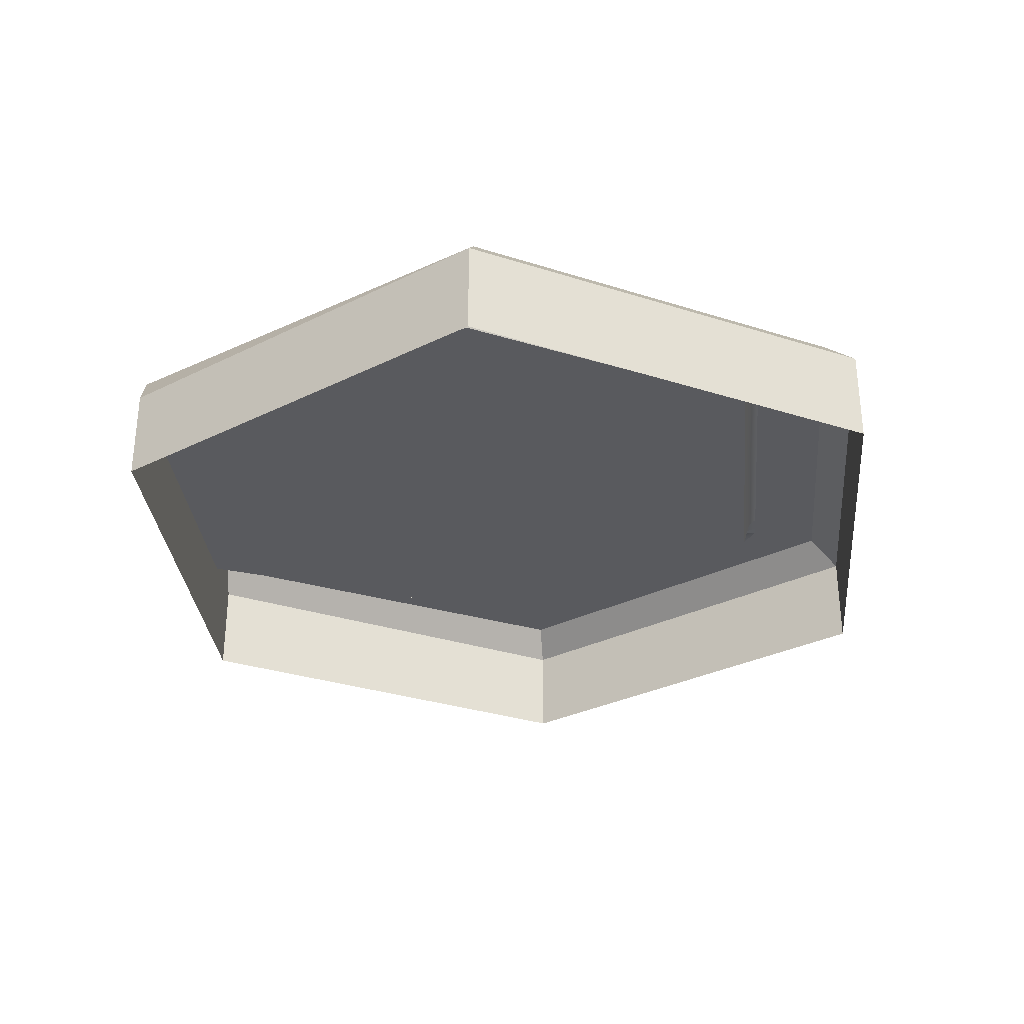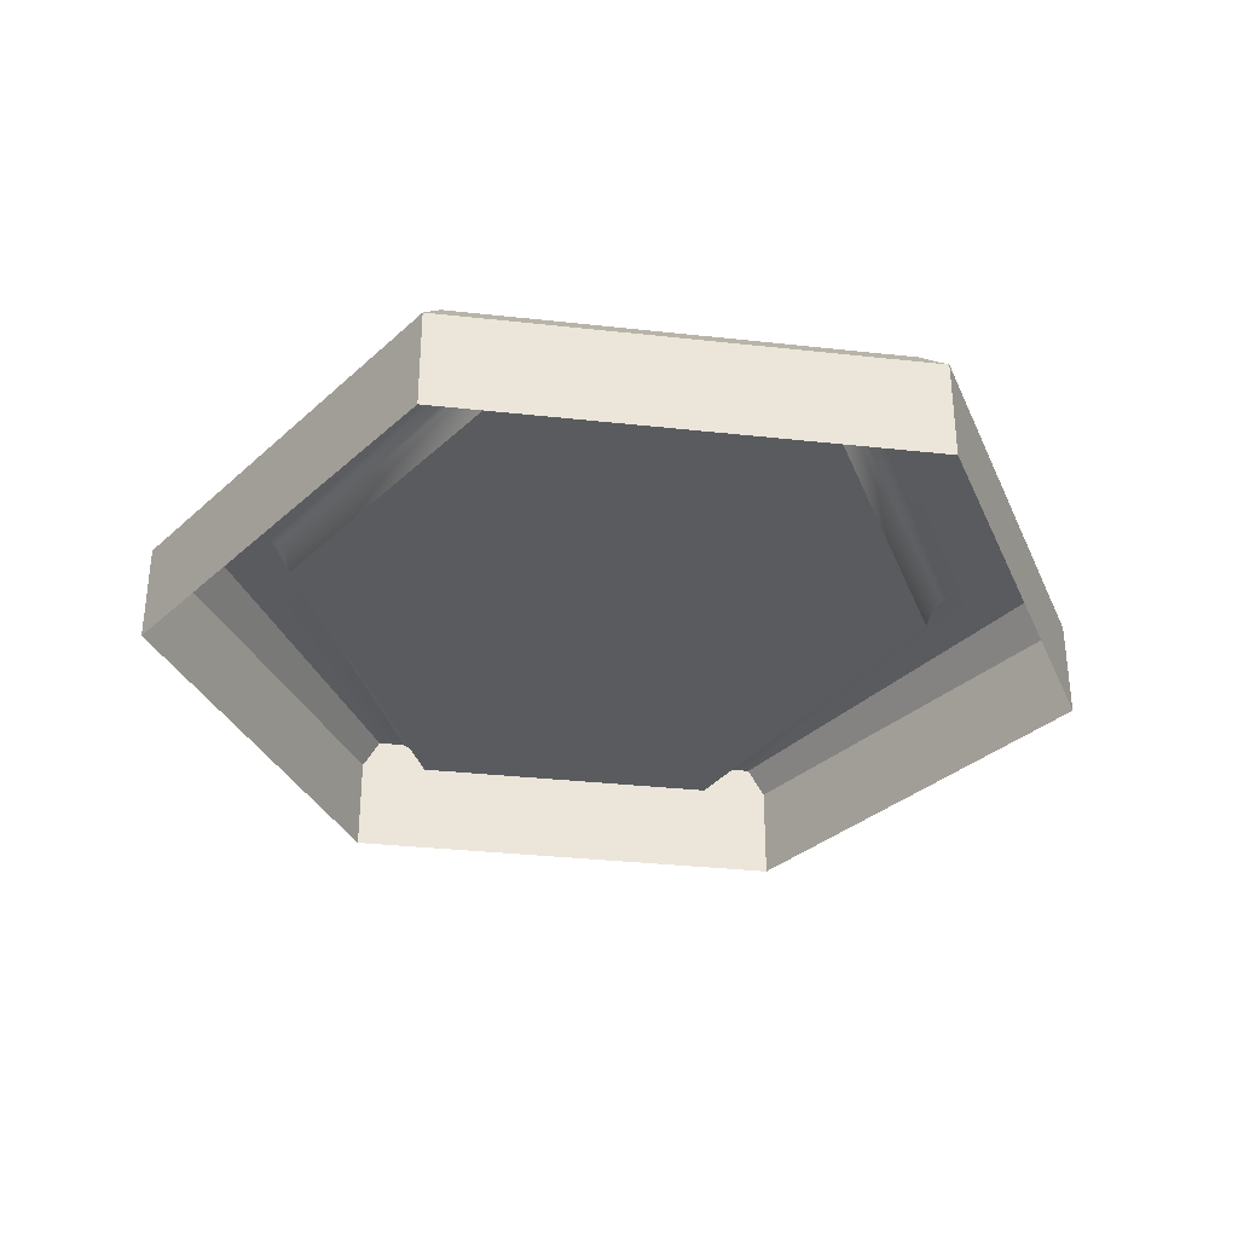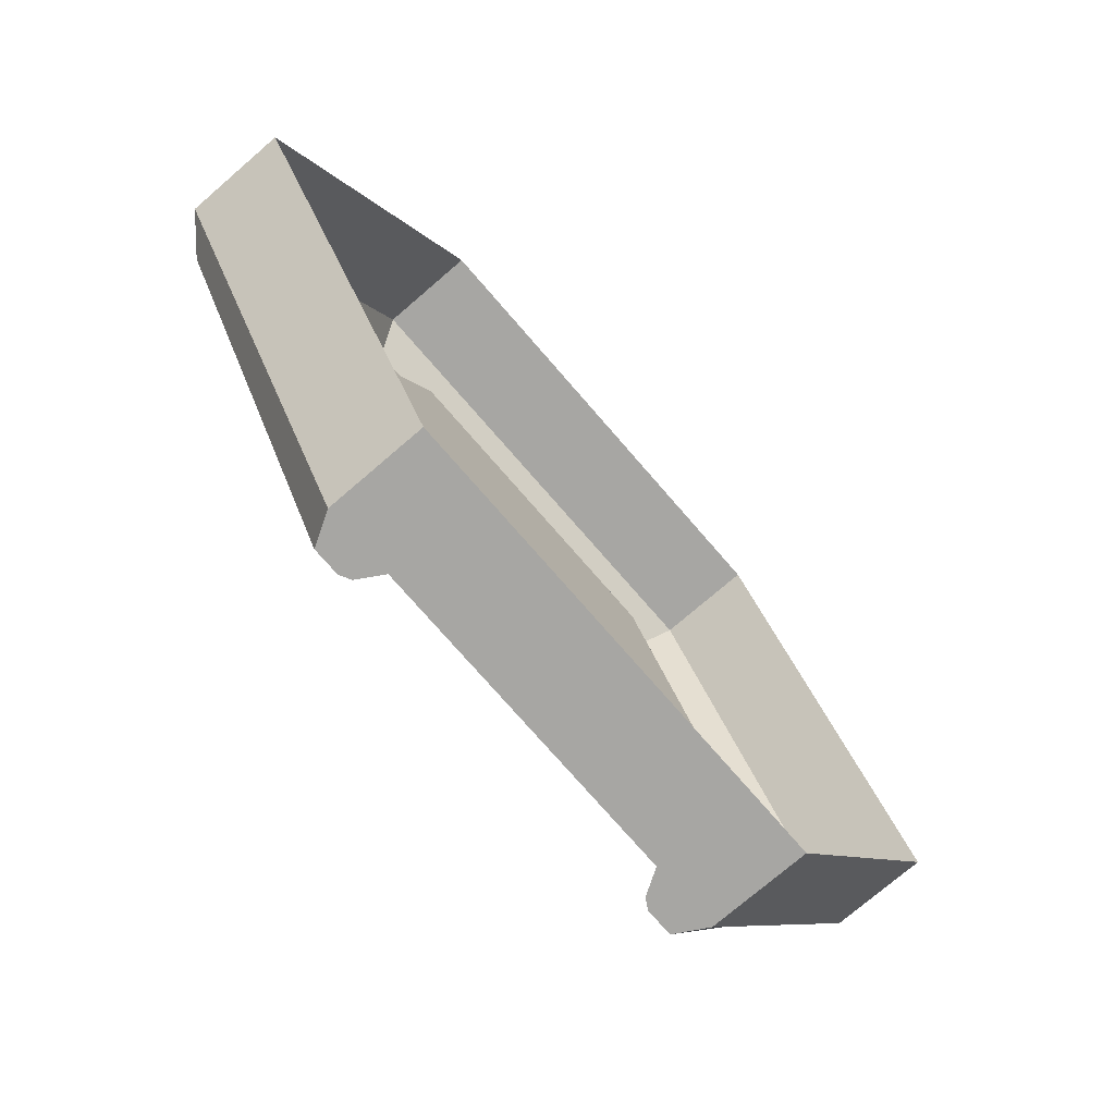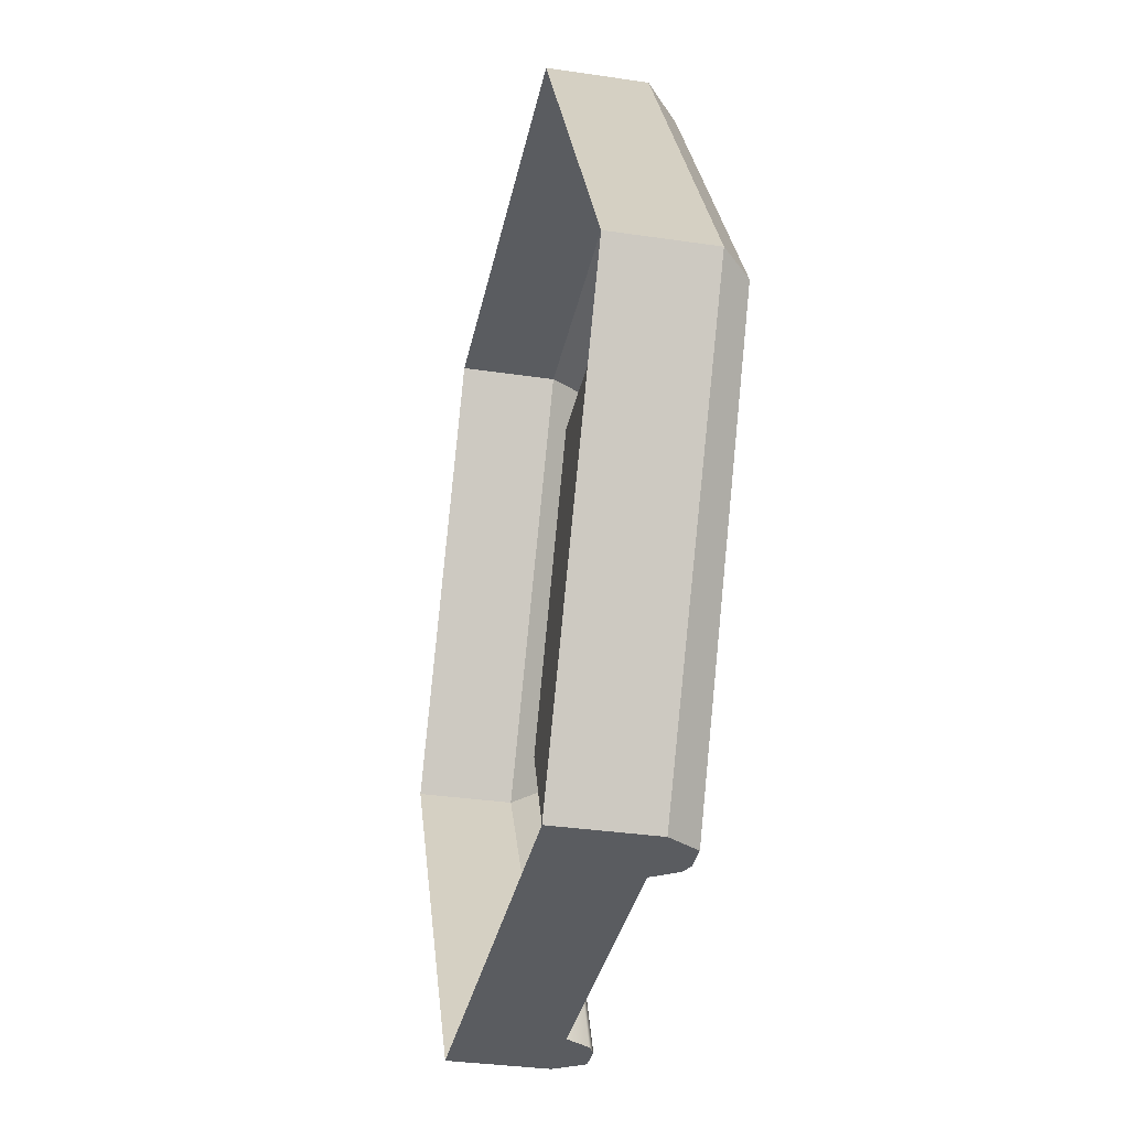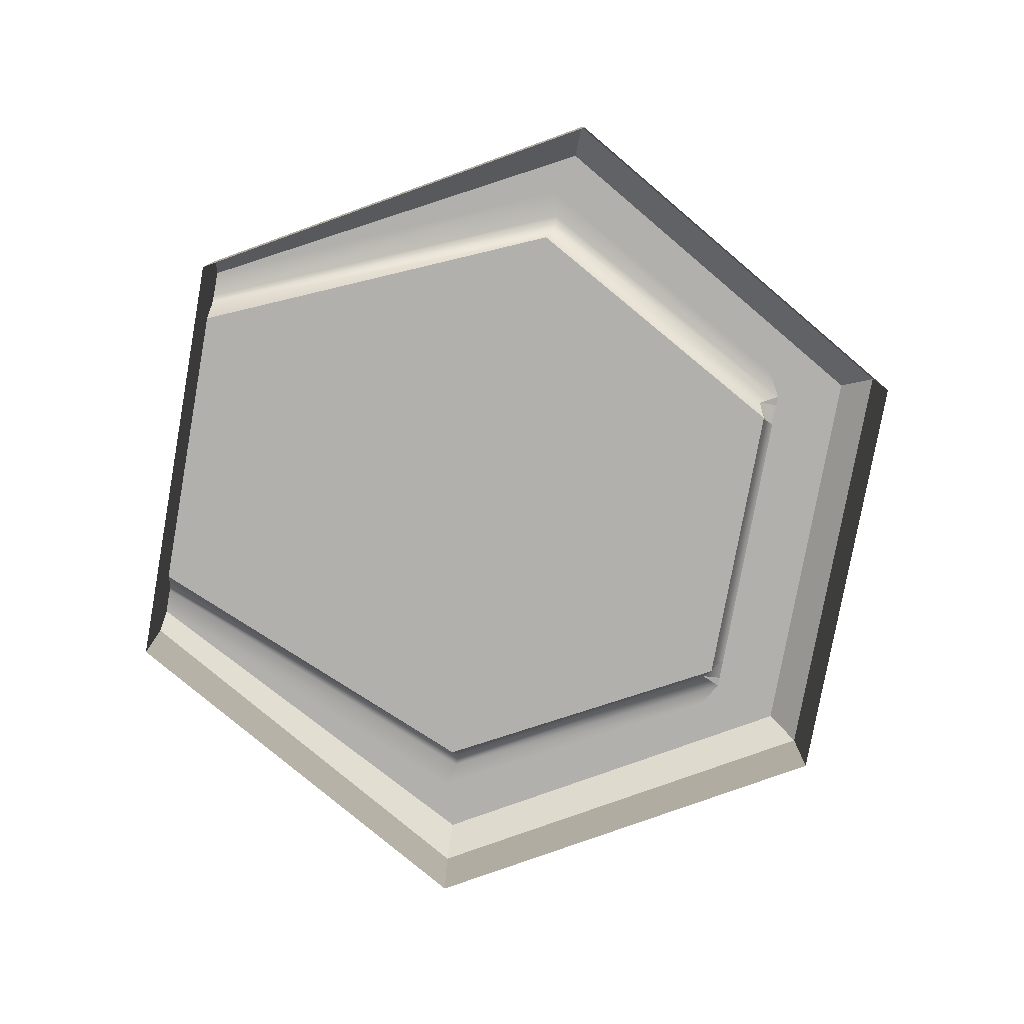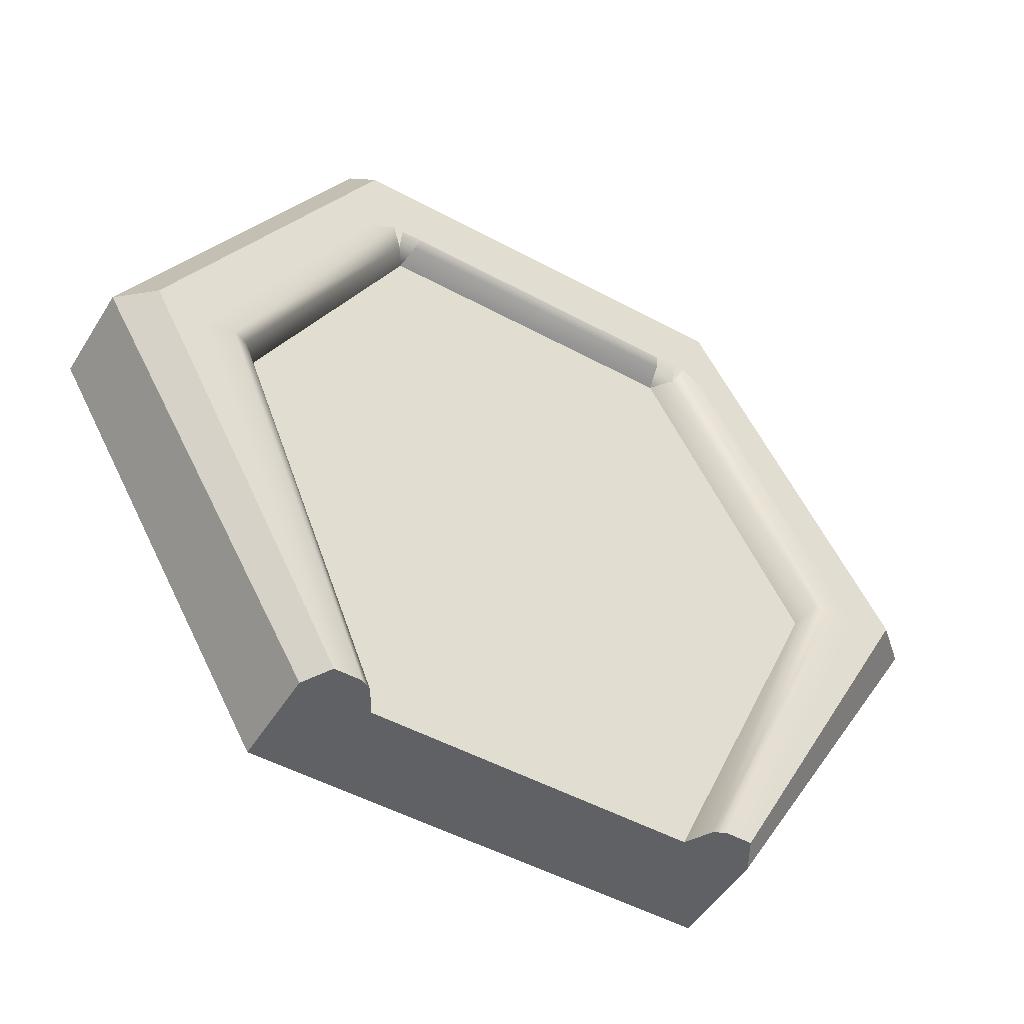
<metadata>
{"format":"obj","ext":"obj","renderer":"f3d","projection":"perspective","resolution":1024,"background":"white","views":[{"elev":-31.2,"azim":-84.6,"up":"+Y"},{"elev":-32.6,"azim":-8.8,"up":"+Y"},{"elev":-74.2,"azim":-49.2,"up":"+Z"},{"elev":-33.9,"azim":78.6,"up":"+Z"},{"elev":-78.6,"azim":-100.2,"up":"+Y"},{"elev":-49.8,"azim":149.1,"up":"+Z"}]}
</metadata>
<code>
g default
v 0.5 -0 -0.866
v -0.5 -0 -0.866
v -1 -0 -0
v 1 -0 0
v 0.5 0.213 -0.866
v 0.4626 0.2777 -0.866
v -0.5 0.213 -0.866
v -0.4626 0.2777 -0.866
v -1 0.213 -0
v -0.9252 0.2777 -0
v 1 0.213 0
v 0.9252 0.2777 0
v 0.4624 0.2777 0.6075
v -0.4651 0.2777 0.6075
v 0 -0 -0.866
v 0 0.213 -0.866
v -0.3492 0.213 -0.866
v -0.3492 -0 -0.866
v 0.3492 -0 -0.866
v 0.3492 0.213 -0.866
v -0.3492 0.213 0.6075
v 0 0.213 0.6075
v 0.3492 0.213 0.6075
v -0.4032 0.2777 0.6428
v -0.3806 0.265 0.5966
v -0.3806 0.265 -0.866
v -0.4032 0.2777 -0.866
v 0.4032 0.2777 -0.866
v 0.3806 0.265 -0.866
v 0.4032 0.2777 0.6428
v 0.3806 0.265 0.5966
v -0.5 -0 0.866
v 0.5 -0 0.866
v -0.5 0.213 0.866
v -0.4626 0.2777 0.8013
v 0.5 0.213 0.866
v 0.4626 0.2777 0.8013
v -0.3806 0.2777 0.6428
v 0.3806 0.2777 0.6428
v 0.3328 0.2777 0.6428
v 0.3554 0.2777 0.8013
v 0.3657 0.213 0.866
v 0.3657 -0 0.866
v -0.3276 0.2777 0.6428
v -0.3573 0.2777 0.8013
v -0.3708 0.213 0.866
v -0.3708 -0 0.866
v 0.002556 0.2777 0.6428
v -0.000955 0.2777 0.8013
v -0.002556 0.213 0.866
v -0.002556 -0 0.866
v -0.3366 0.2637 0.6244
v 0.001491 0.2637 0.6244
v 0.3396 0.2637 0.6244
v 0.8106 0.2777 -0.03864
v 0.7512 0.2777 -0.02098
v 0.7187 0.265 -0.01939
v 0.6973 0.213 -0.03864
v 0 0.213 -0.03864
v -0.7102 0.213 -0.03864
v -0.7316 0.265 -0.01939
v -0.7641 0.2777 -0.02098
v -0.8248 0.2777 -0.03864
g goal tracks og
f 5 6 12 11
f 28 5 29
f 8 7 9 10
f 1 19 20 5
f 2 3 9 7
f 4 1 5 11
f 12 55 13
f 63 10 14
f 17 18 2 7
f 16 15 18 17
f 20 19 15 16
f 58 59 22 23
f 59 60 21 22
f 27 26 7
f 24 25 61 62
f 56 57 31 30
f 13 55 56 30
f 24 62 63 14
f 31 57 58 23
f 60 61 25 21
f 6 5 28
f 29 5 20
f 7 26 17
f 27 7 8
f 10 9 34 35
f 37 36 11 12
f 3 32 34 9
f 33 4 11 36
f 35 14 10
f 50 51 43 42
f 49 50 42 41
f 12 13 37
f 37 13 30
f 35 24 14
f 35 38 24
f 40 48 49 41
f 37 30 39
f 42 43 33 36
f 36 37 41 42
f 37 39 40 41
f 45 44 38 35
f 35 34 46 45
f 34 32 47 46
f 49 48 44 45
f 45 46 50 49
f 46 47 51 50
f 23 22 53 54
f 22 21 52 53
f 21 25 52
f 24 38 25
f 31 23 54
f 30 31 39
f 52 25 38 44
f 53 52 44 48
f 54 53 48 40
f 31 54 40 39
f 56 55 6 28
f 28 29 57 56
f 58 57 29 20
f 20 16 59 58
f 16 17 60 59
f 26 61 60 17
f 62 61 26 27
f 63 62 27 8
f 8 10 63
f 12 6 55

</code>
